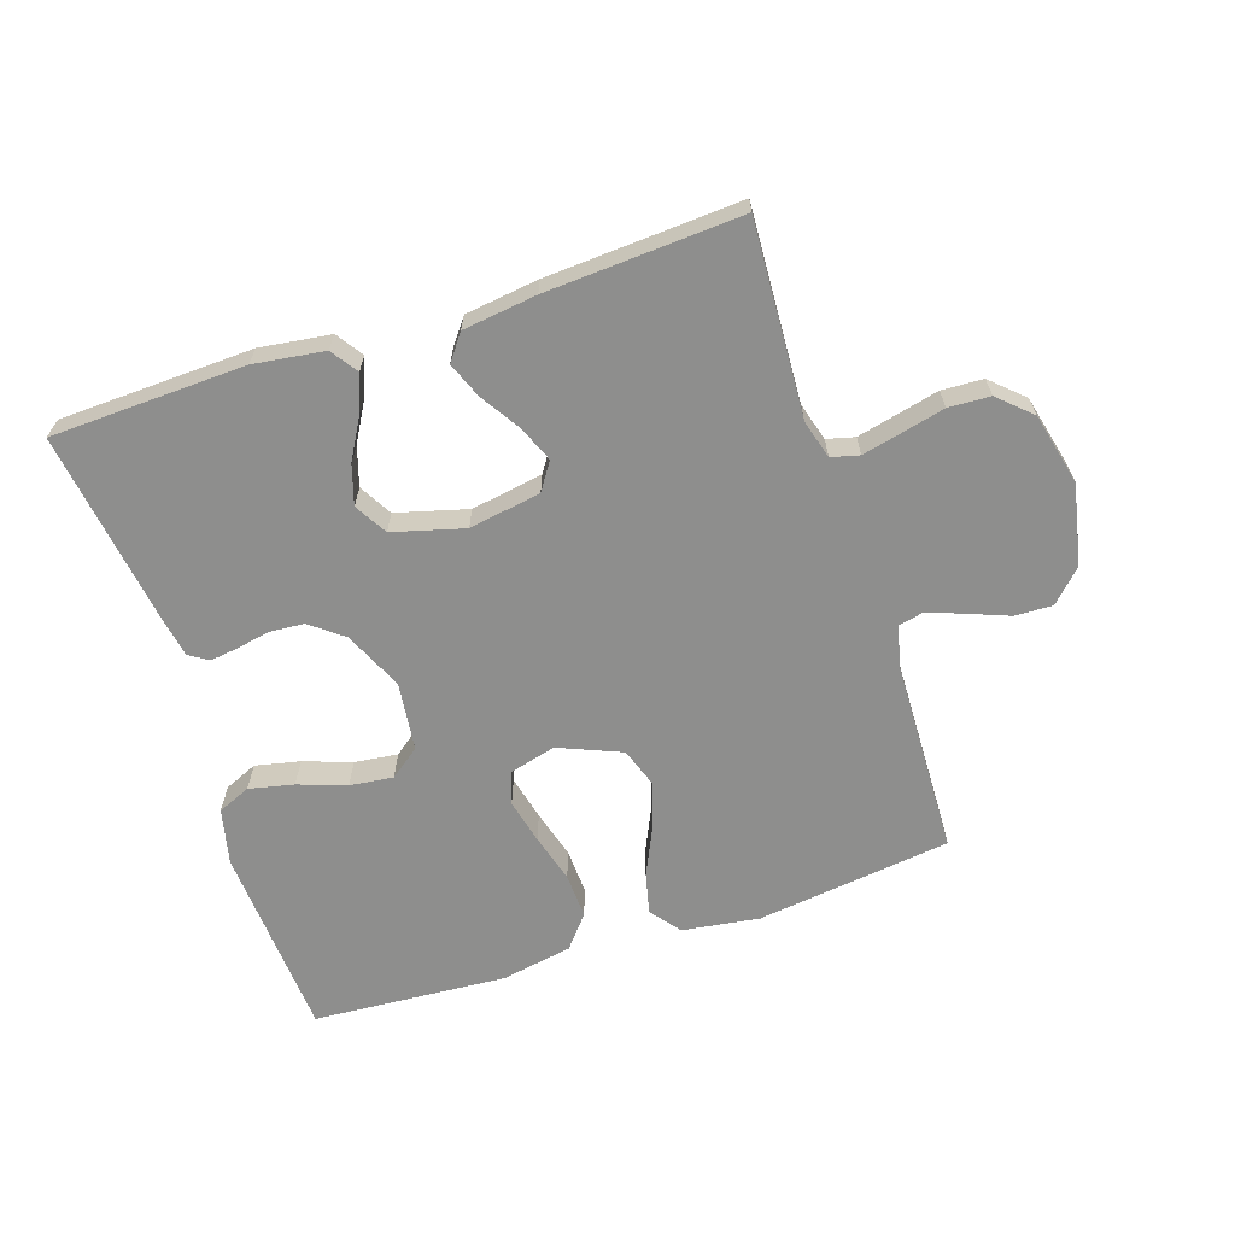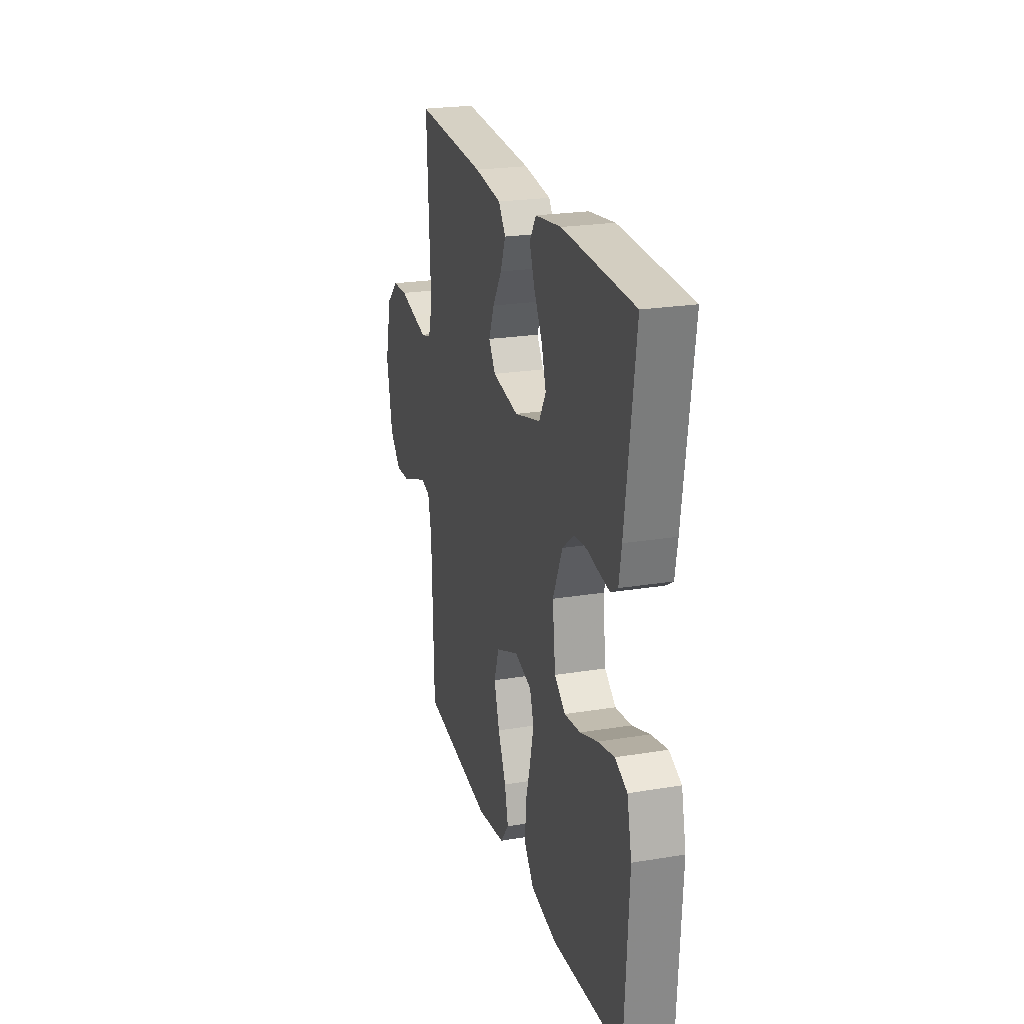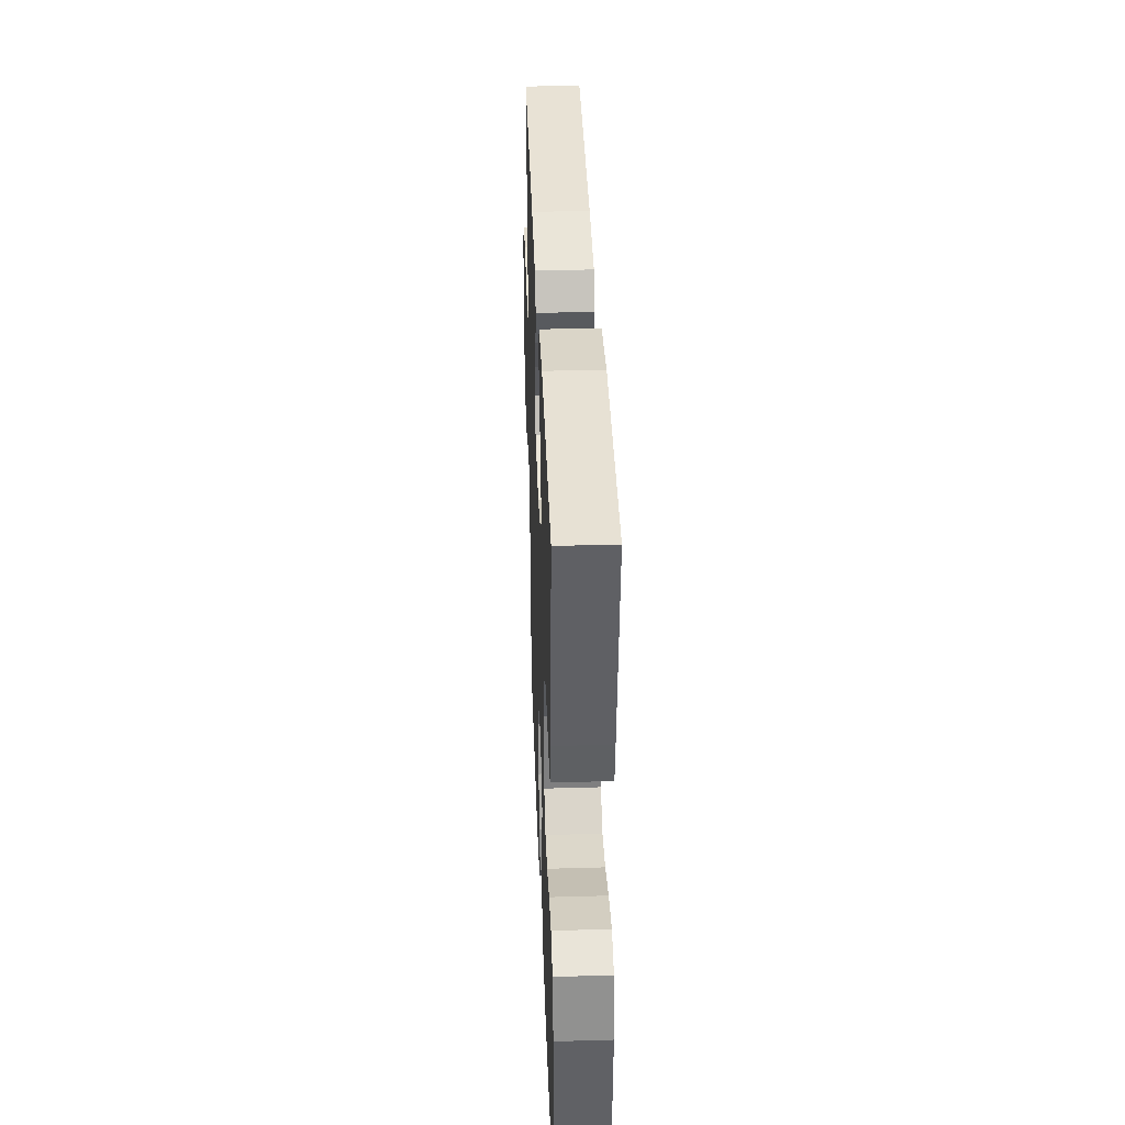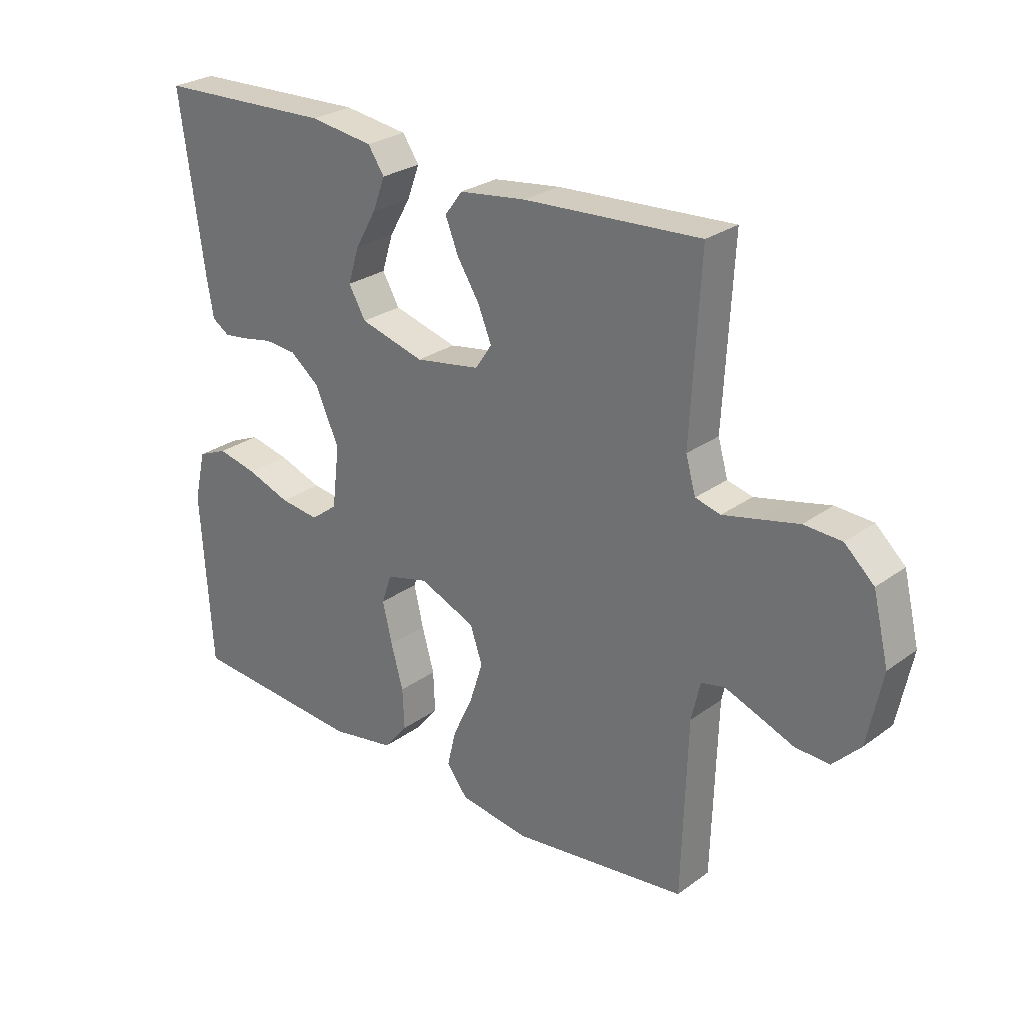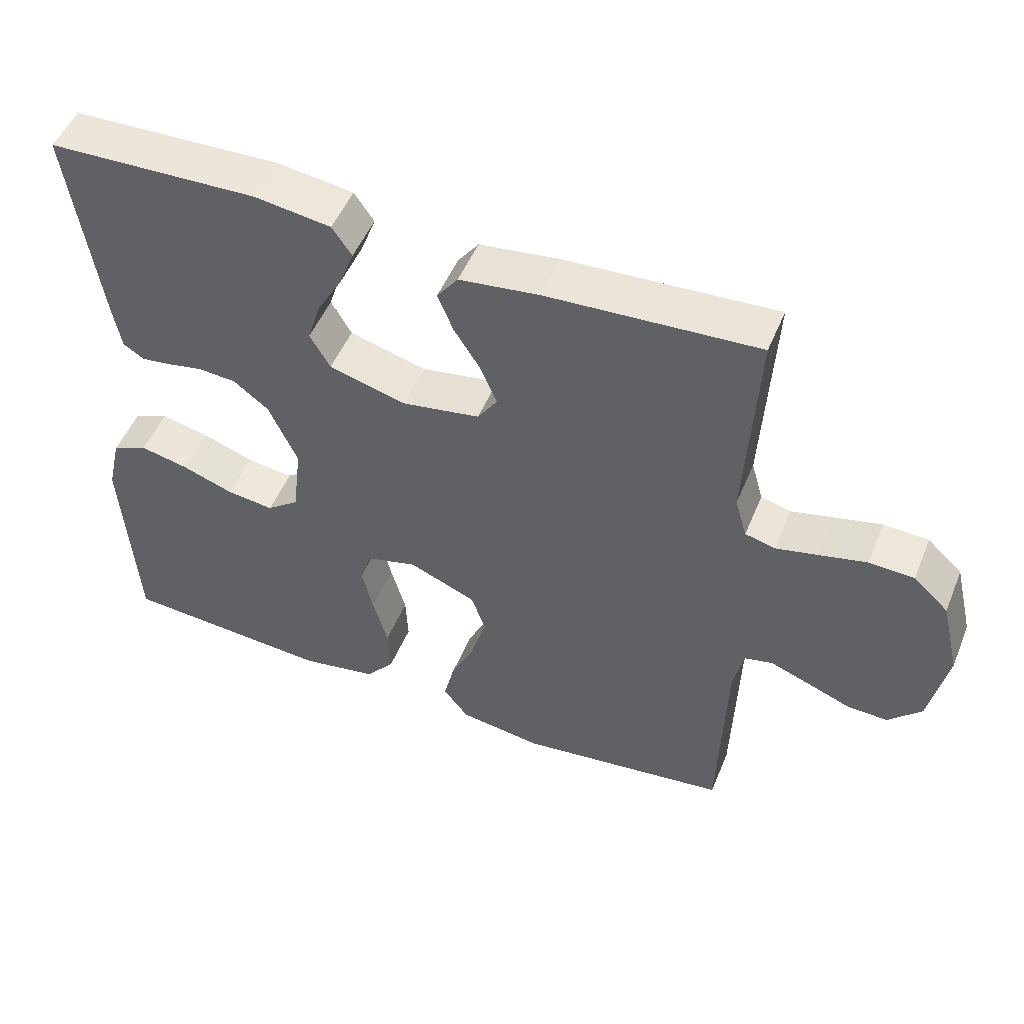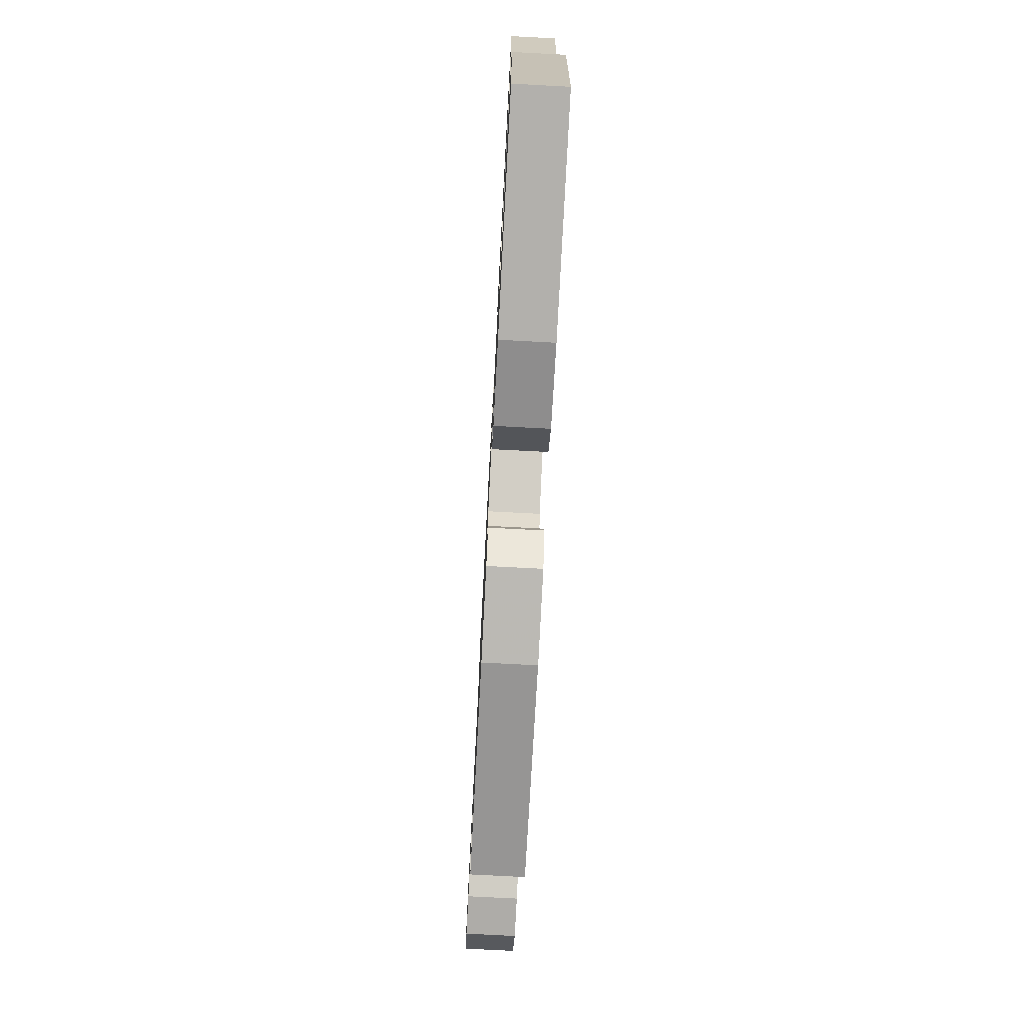
<metadata>
{"format":"obj","ext":"obj","renderer":"f3d","projection":"perspective","resolution":1024,"background":"white","views":[{"elev":-64.8,"azim":18.2,"up":"+Y"},{"elev":23.2,"azim":-105.6,"up":"+Z"},{"elev":37.3,"azim":-92.1,"up":"+Z"},{"elev":27.0,"azim":41.8,"up":"+Z"},{"elev":50.6,"azim":22.1,"up":"+Z"},{"elev":-75.0,"azim":-93.0,"up":"+Z"}]}
</metadata>
<code>
v -0.5 0.07 -0.5
v -0.518 0.07 -0.2
v -0.498 0.07 -0.114
v -0.447 0.07 -0.092
v -0.378 0.07 -0.107
v -0.304 0.07 -0.133
v -0.237 0.07 -0.141
v -0.191 0.07 -0.106
v -0.178 0.07 0
v -0.219 0.07 0.091
v -0.269 0.07 0.13
v -0.323 0.07 0.134
v -0.374 0.07 0.124
v -0.417 0.07 0.118
v -0.447 0.07 0.137
v -0.458 0.07 0.2
v -0.5 0.07 0.5
v -0.2 0.07 0.511
v -0.091 0.07 0.496
v -0.063 0.07 0.455
v -0.084 0.07 0.399
v -0.12 0.07 0.336
v -0.139 0.07 0.275
v -0.11 0.07 0.225
v 0 0.07 0.195
v 0.111 0.07 0.214
v 0.139 0.07 0.256
v 0.116 0.07 0.312
v 0.078 0.07 0.372
v 0.056 0.07 0.427
v 0.086 0.07 0.467
v 0.2 0.07 0.482
v 0.5 0.07 0.5
v 0.484 0.07 0.2
v 0.501 0.07 0.141
v 0.544 0.07 0.13
v 0.604 0.07 0.144
v 0.671 0.07 0.16
v 0.735 0.07 0.157
v 0.785 0.07 0.111
v 0.812 0.07 0
v 0.787 0.07 -0.124
v 0.74 0.07 -0.172
v 0.682 0.07 -0.17
v 0.62 0.07 -0.146
v 0.564 0.07 -0.125
v 0.524 0.07 -0.134
v 0.509 0.07 -0.2
v 0.5 0.07 -0.5
v 0.2 0.07 -0.539
v 0.081 0.07 -0.522
v 0.045 0.07 -0.476
v 0.06 0.07 -0.413
v 0.094 0.07 -0.34
v 0.117 0.07 -0.268
v 0.096 0.07 -0.207
v 0 0.07 -0.167
v -0.072 0.07 -0.186
v -0.089 0.07 -0.236
v -0.073 0.07 -0.305
v -0.052 0.07 -0.38
v -0.049 0.07 -0.45
v -0.09 0.07 -0.5
v -0.2 0.07 -0.52
v -0.5 0 -0.5
v -0.518 0 -0.2
v -0.498 0 -0.114
v -0.447 0 -0.092
v -0.378 0 -0.107
v -0.304 0 -0.133
v -0.237 0 -0.141
v -0.191 0 -0.106
v -0.178 0 0
v -0.219 0 0.091
v -0.269 0 0.13
v -0.323 0 0.134
v -0.374 0 0.124
v -0.417 0 0.118
v -0.447 0 0.137
v -0.458 0 0.2
v -0.5 0 0.5
v -0.2 0 0.511
v -0.091 0 0.496
v -0.063 0 0.455
v -0.084 0 0.399
v -0.12 0 0.336
v -0.139 0 0.275
v -0.11 0 0.225
v 0 0 0.195
v 0.111 0 0.214
v 0.139 0 0.256
v 0.116 0 0.312
v 0.078 0 0.372
v 0.056 0 0.427
v 0.086 0 0.467
v 0.2 0 0.482
v 0.5 0 0.5
v 0.484 0 0.2
v 0.501 0 0.141
v 0.544 0 0.13
v 0.604 0 0.144
v 0.671 0 0.16
v 0.735 0 0.157
v 0.785 0 0.111
v 0.812 0 0
v 0.787 0 -0.124
v 0.74 0 -0.172
v 0.682 0 -0.17
v 0.62 0 -0.146
v 0.564 0 -0.125
v 0.524 0 -0.134
v 0.509 0 -0.2
v 0.5 0 -0.5
v 0.2 0 -0.539
v 0.081 0 -0.522
v 0.045 0 -0.476
v 0.06 0 -0.413
v 0.094 0 -0.34
v 0.117 0 -0.268
v 0.096 0 -0.207
v 0 0 -0.167
v -0.072 0 -0.186
v -0.089 0 -0.236
v -0.073 0 -0.305
v -0.052 0 -0.38
v -0.049 0 -0.45
v -0.09 0 -0.5
v -0.2 0 -0.52
f 4 5 6
f 3 4 6
f 2 3 6
f 1 2 6
f 64 1 6
f 63 64 6
f 62 63 6
f 61 62 6
f 60 61 6
f 59 60 6 7
f 58 59 7 8
f 57 58 8 9
f 56 57 9 10
f 52 53 54
f 51 52 54
f 50 51 54
f 49 50 54
f 48 49 54
f 47 48 54 55
f 43 44 45
f 42 43 45
f 41 42 45
f 40 41 45
f 39 40 45
f 38 39 45
f 37 38 45
f 36 37 45 46
f 35 36 46 47
f 32 33 34
f 31 32 34
f 30 31 34
f 29 30 34
f 28 29 34
f 34 35 47
f 28 34 47
f 27 28 47
f 20 21 22
f 19 20 22
f 18 19 22
f 17 18 22
f 16 17 22
f 15 16 22
f 14 15 22
f 13 14 22
f 12 13 22
f 11 12 22 23
f 10 11 23 24
f 47 55 56
f 27 47 56
f 26 27 56
f 25 26 56 10
f 10 24 25
f 70 69 68
f 70 68 67
f 70 67 66
f 70 66 65
f 70 65 128
f 70 128 127
f 70 127 126
f 70 126 125
f 70 125 124
f 71 70 124 123
f 72 71 123 122
f 73 72 122 121
f 74 73 121 120
f 118 117 116
f 118 116 115
f 118 115 114
f 118 114 113
f 118 113 112
f 119 118 112 111
f 109 108 107
f 109 107 106
f 109 106 105
f 109 105 104
f 109 104 103
f 109 103 102
f 109 102 101
f 110 109 101 100
f 111 110 100 99
f 98 97 96
f 98 96 95
f 98 95 94
f 98 94 93
f 98 93 92
f 111 99 98
f 111 98 92
f 111 92 91
f 86 85 84
f 86 84 83
f 86 83 82
f 86 82 81
f 86 81 80
f 86 80 79
f 86 79 78
f 86 78 77
f 86 77 76
f 87 86 76 75
f 88 87 75 74
f 120 119 111
f 120 111 91
f 120 91 90
f 74 120 90 89
f 89 88 74
f 1 65 66 2
f 2 66 67 3
f 3 67 68 4
f 4 68 69 5
f 5 69 70 6
f 6 70 71 7
f 7 71 72 8
f 8 72 73 9
f 9 73 74 10
f 10 74 75 11
f 11 75 76 12
f 12 76 77 13
f 13 77 78 14
f 14 78 79 15
f 15 79 80 16
f 16 80 81 17
f 17 81 82 18
f 18 82 83 19
f 19 83 84 20
f 20 84 85 21
f 21 85 86 22
f 22 86 87 23
f 23 87 88 24
f 24 88 89 25
f 25 89 90 26
f 26 90 91 27
f 27 91 92 28
f 28 92 93 29
f 29 93 94 30
f 30 94 95 31
f 31 95 96 32
f 32 96 97 33
f 33 97 98 34
f 34 98 99 35
f 35 99 100 36
f 36 100 101 37
f 37 101 102 38
f 38 102 103 39
f 39 103 104 40
f 40 104 105 41
f 41 105 106 42
f 42 106 107 43
f 43 107 108 44
f 44 108 109 45
f 45 109 110 46
f 46 110 111 47
f 47 111 112 48
f 48 112 113 49
f 49 113 114 50
f 50 114 115 51
f 51 115 116 52
f 52 116 117 53
f 53 117 118 54
f 54 118 119 55
f 55 119 120 56
f 56 120 121 57
f 57 121 122 58
f 58 122 123 59
f 59 123 124 60
f 60 124 125 61
f 61 125 126 62
f 62 126 127 63
f 63 127 128 64
f 64 128 65 1

</code>
